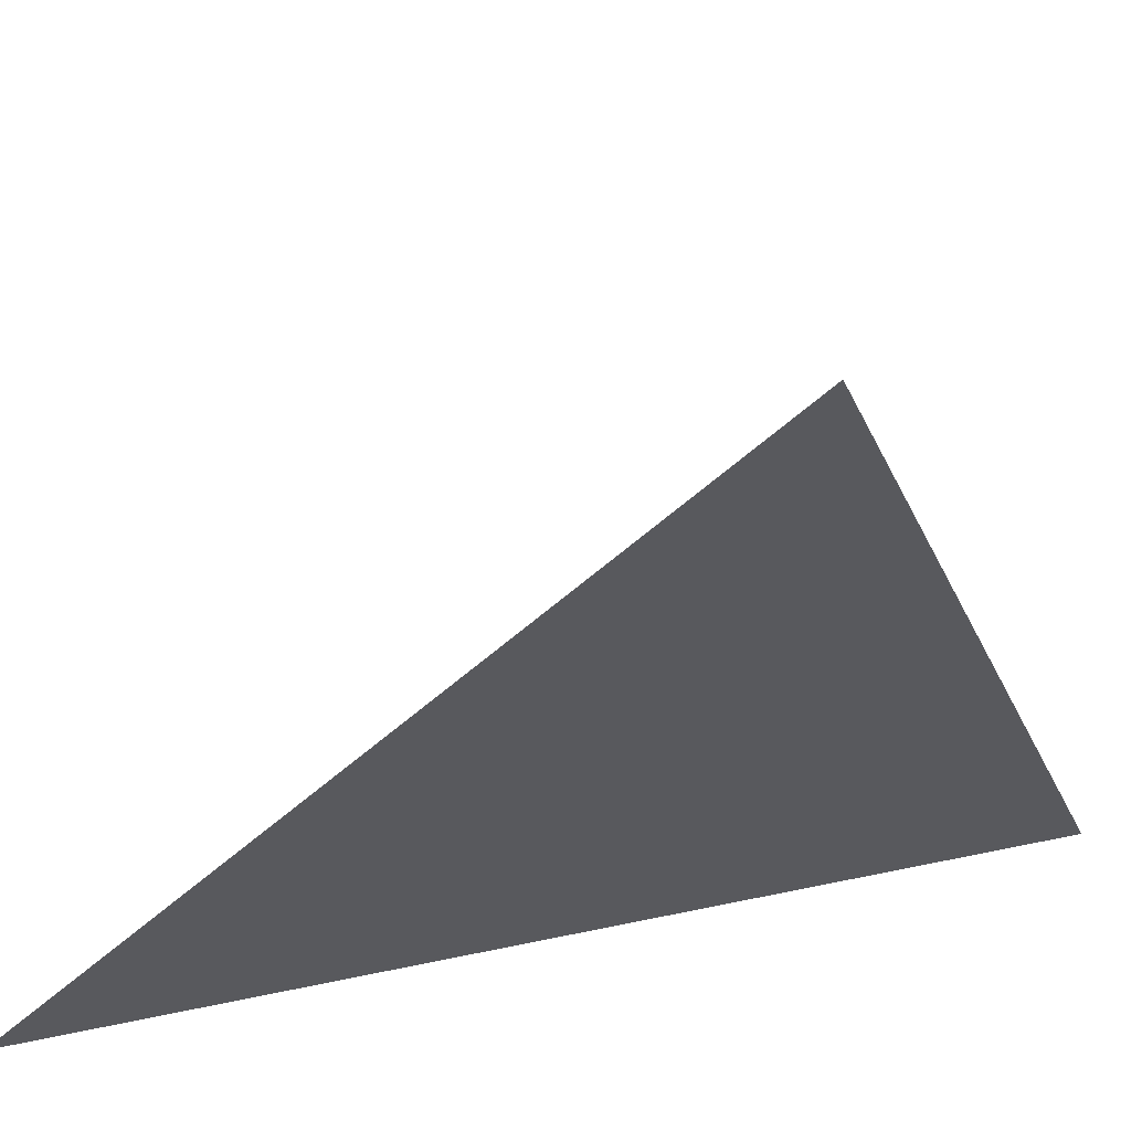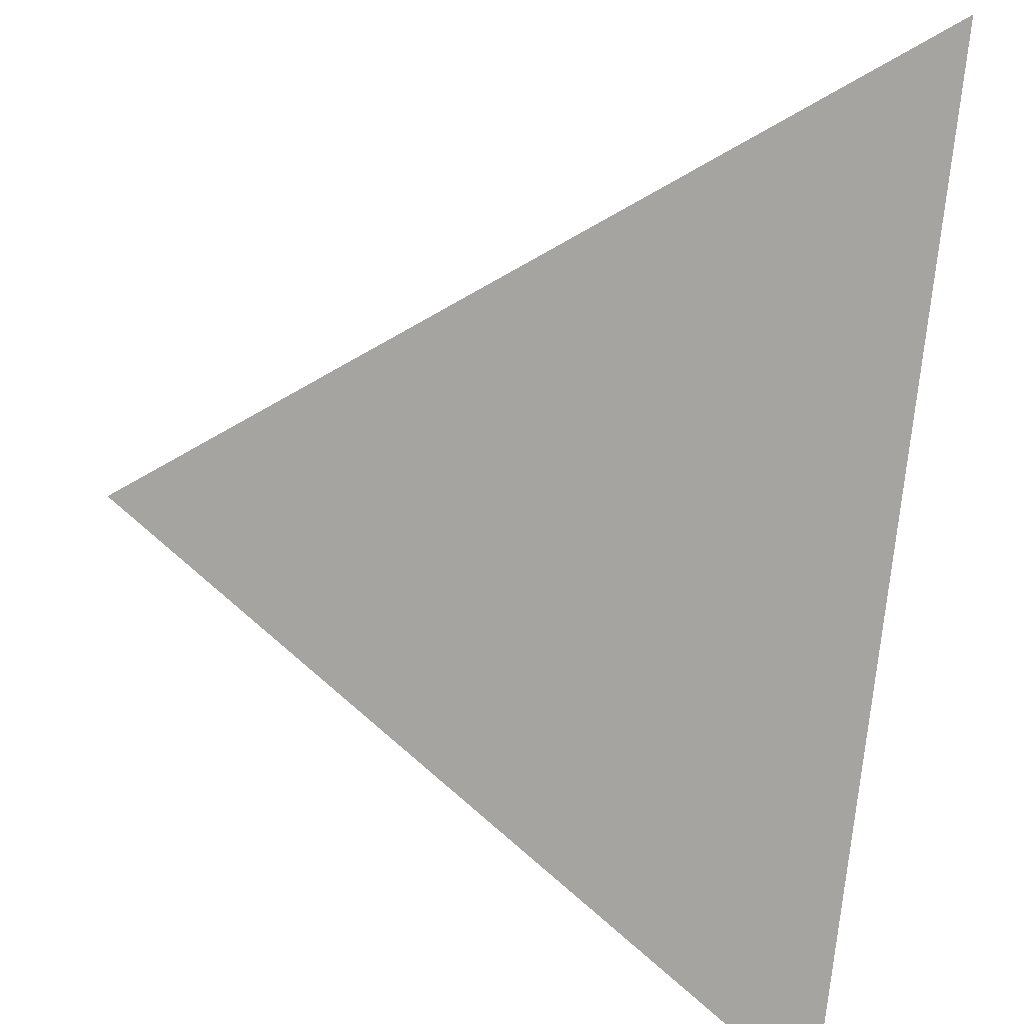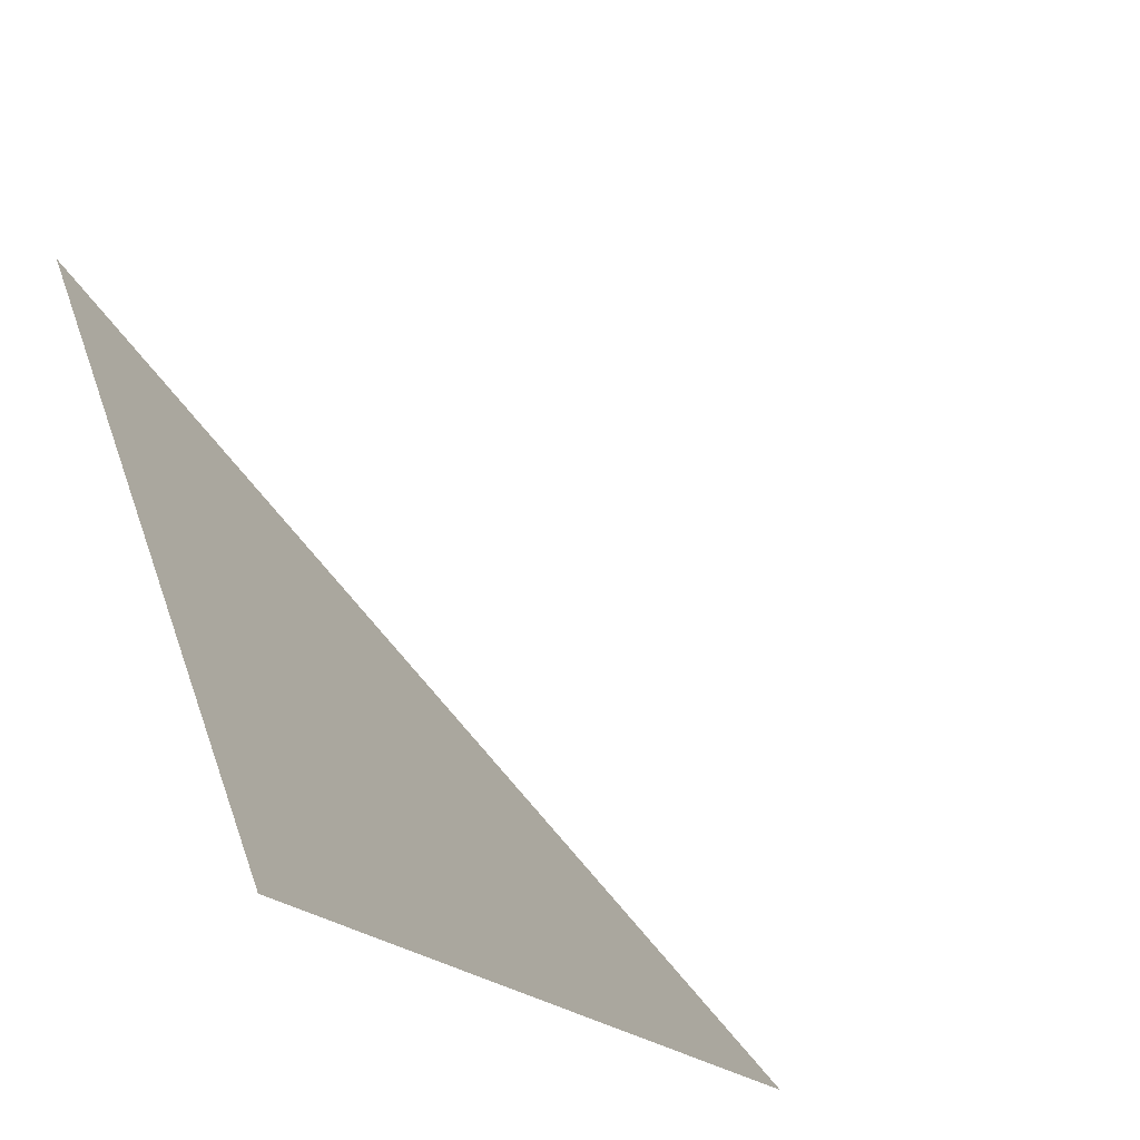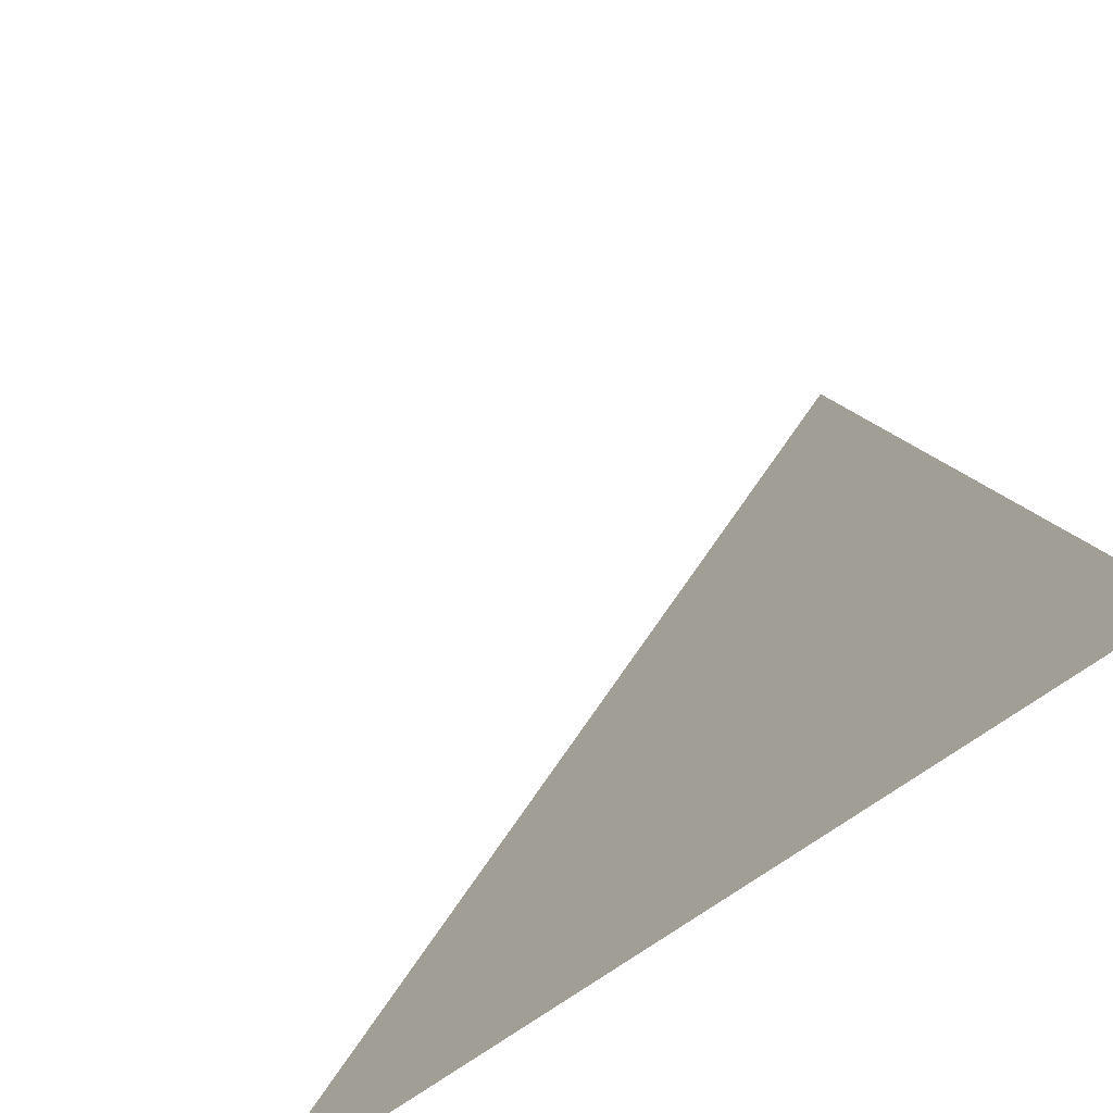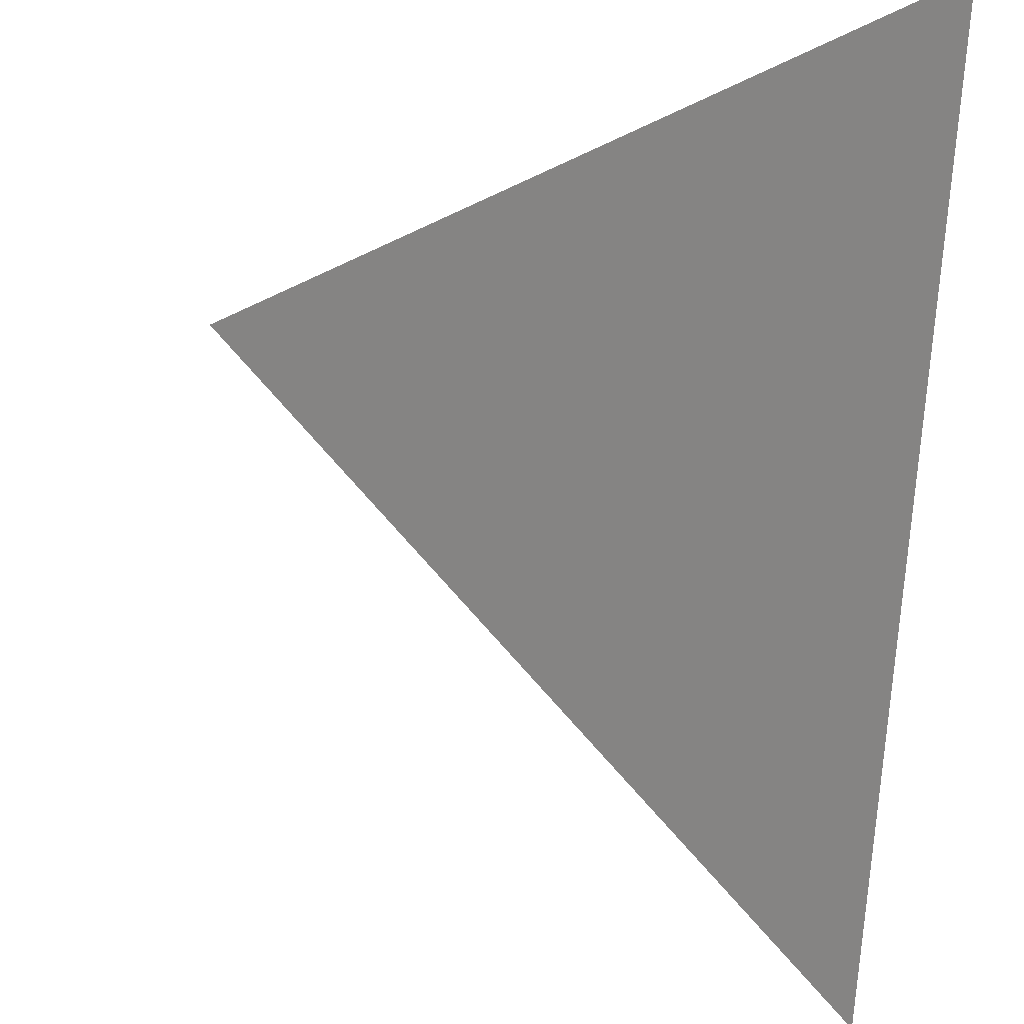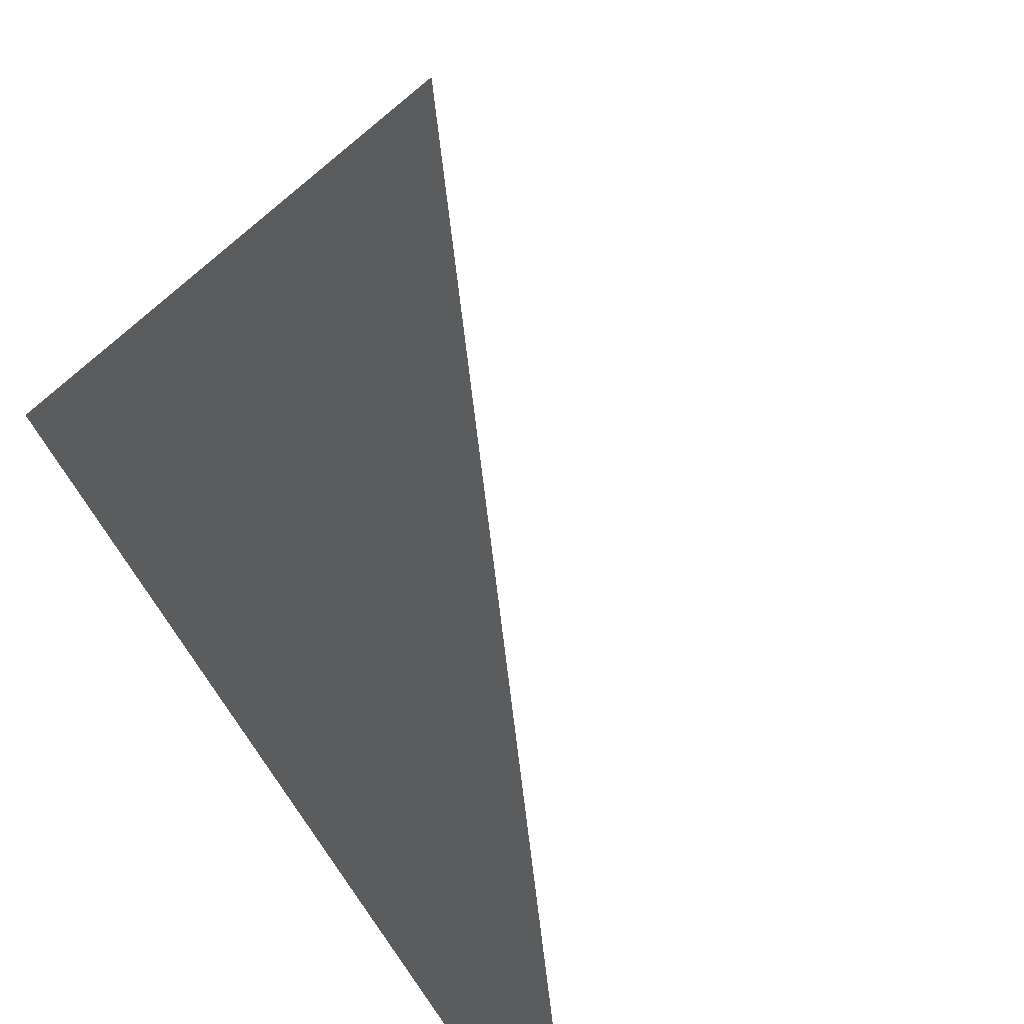
<metadata>
{"format":"obj","ext":"obj","renderer":"f3d","projection":"perspective","resolution":1024,"background":"white","views":[{"elev":25.8,"azim":-64.8,"up":"+Z"},{"elev":-41.5,"azim":168.7,"up":"+Y"},{"elev":-17.4,"azim":-22.4,"up":"+Y"},{"elev":57.0,"azim":-103.0,"up":"+Z"},{"elev":65.6,"azim":-175.4,"up":"+Z"},{"elev":-65.0,"azim":-38.6,"up":"+Y"}]}
</metadata>
<code>
v  10 0 -0
v  0 10 0
v  0 0 10
g Box001
f 1 2 3

</code>
